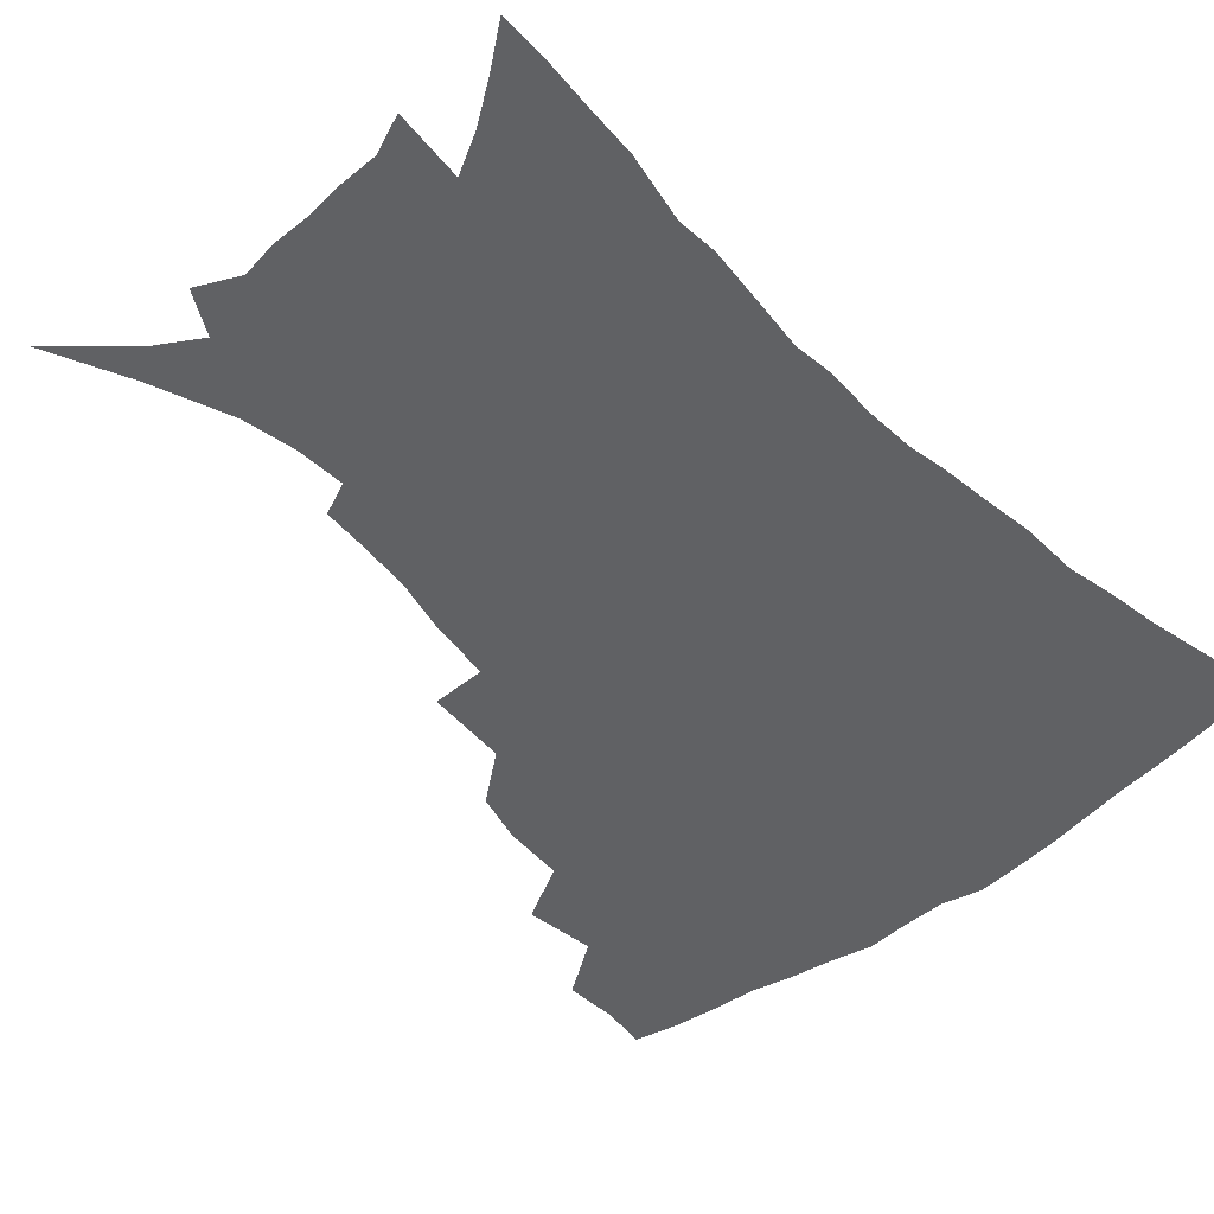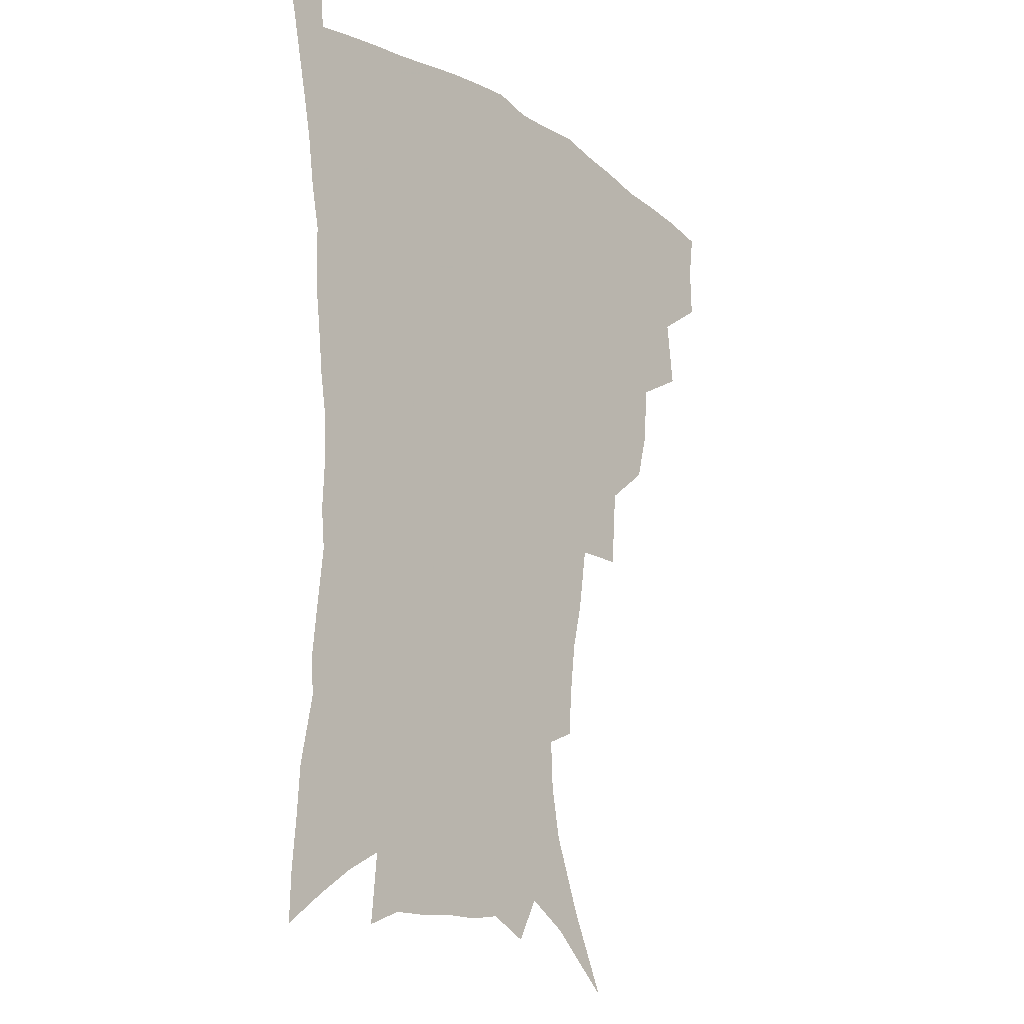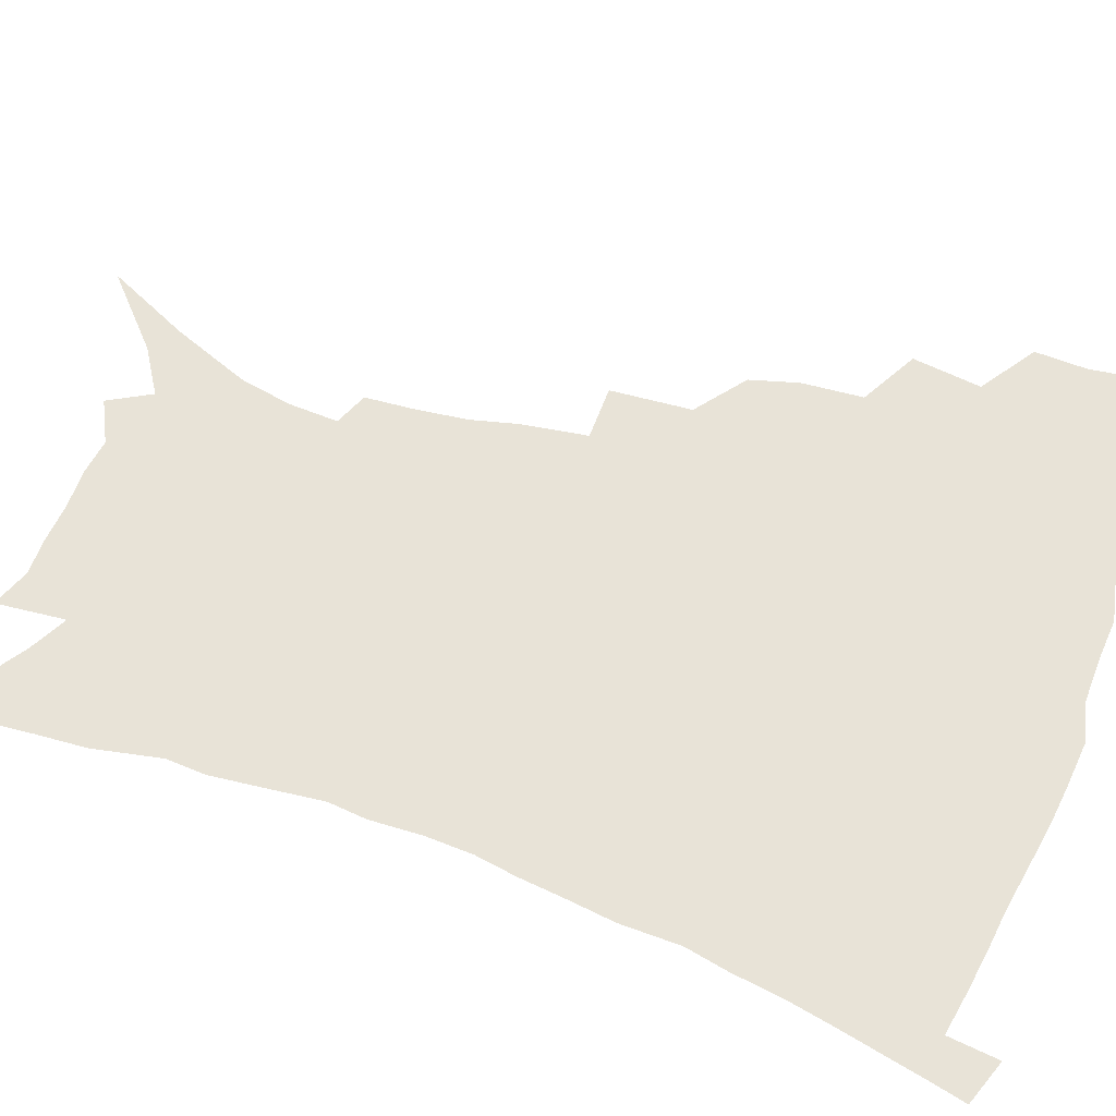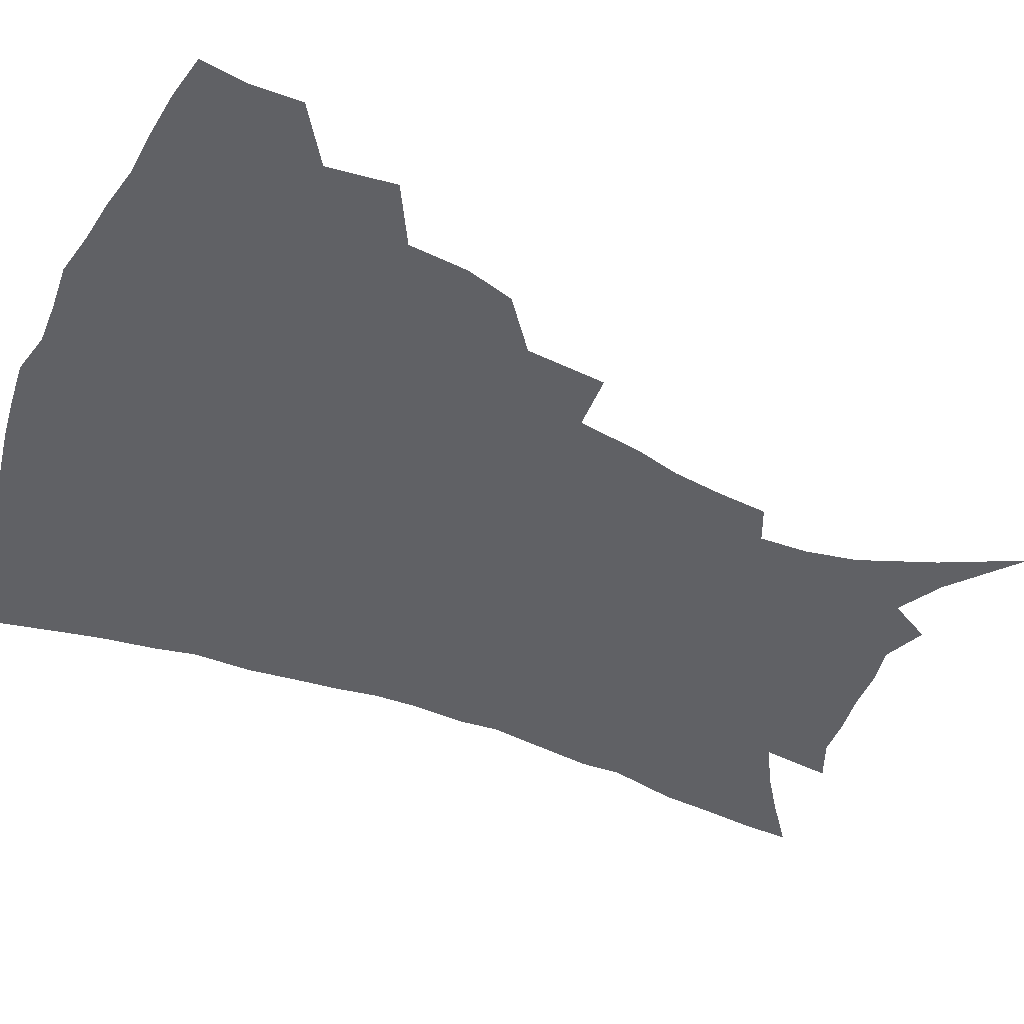
<metadata>
{"format":"obj","ext":"obj","renderer":"f3d","projection":"perspective","resolution":1024,"background":"white","views":[{"elev":-46.8,"azim":41.9,"up":"+Z"},{"elev":-17.5,"azim":128.8,"up":"+Y"},{"elev":62.1,"azim":109.6,"up":"+Z"},{"elev":-48.7,"azim":-113.5,"up":"+Z"}]}
</metadata>
<code>
v 439.5 395.6 0
v 440.1 413.7 0
v 438 429.5 0
v 455.5 358.9 0
v 458.4 382.7 0
v 456.4 398.9 0
v 456 415.6 0
v 453.1 432.8 0
v 481.3 310.2 0
v 476.7 327.1 0
v 475 348.1 0
v 476.3 370.5 0
v 474.7 386.7 0
v 472.9 402.2 0
v 471.1 417.5 0
v 468.4 434.6 0
v 500.3 269 0
v 498.2 297.1 0
v 496 321.3 0
v 493.9 339.2 0
v 493.1 358.5 0
v 491.6 374.5 0
v 490 389.7 0
v 488.2 404.5 0
v 486 419.5 0
v 483.7 435.8 0
v 529.5 195 0
v 528.2 212.6 0
v 526 230 0
v 522.2 245.6 0
v 518.7 268.7 0
v 514.5 289 0
v 511.8 308.8 0
v 508.9 324.9 0
v 507.7 342.9 0
v 507.4 361.7 0
v 506.3 377.4 0
v 504.6 392 0
v 502.9 406.4 0
v 500.9 420.8 0
v 498.2 439 0
v 513 100.1 0
v 526.3 128.4 0
v 536.6 155 0
v 540 173 0
v 540.8 190.1 0
v 540.2 210.5 0
v 538.4 227.3 0
v 535.7 243.8 0
v 532.7 261.8 0
v 529.8 280.8 0
v 527.4 300.1 0
v 526.2 319.4 0
v 524.9 335.5 0
v 522.7 349.6 0
v 522.3 366.2 0
v 520.7 380.1 0
v 518.9 394.1 0
v 517.1 408.4 0
v 515.2 423 0
v 512.7 441.2 0
v 536 121.2 0
v 544.3 144.5 0
v 549.9 166.6 0
v 551.2 184.4 0
v 550.6 200.6 0
v 550.4 222.5 0
v 548 236.7 0
v 545.6 252.8 0
v 543.4 270.7 0
v 540.9 286.6 0
v 539.5 306.3 0
v 538.3 321.7 0
v 537.6 339 0
v 536.4 353.6 0
v 535.5 368 0
v 535.3 382.5 0
v 533 396 0
v 531.6 409.9 0
v 529.6 425.4 0
v 527 444.2 0
v 551.1 130.5 0
v 559.3 157.5 0
v 561.6 177.2 0
v 561.2 192.3 0
v 560.9 211.6 0
v 559.9 230.1 0
v 558 244.8 0
v 556.3 262.1 0
v 554 275.9 0
v 552.3 292.5 0
v 550.9 307.8 0
v 550.7 326.3 0
v 550.3 342 0
v 549.3 355.8 0
v 548.6 369.5 0
v 548.5 383.8 0
v 547.3 397 0
v 546.4 410.3 0
v 544.4 425.5 0
v 542.1 443.1 0
v 559.1 115.9 0
v 566.6 142.1 0
v 570.1 162.7 0
v 571.6 182.7 0
v 571.2 199.5 0
v 570.4 217 0
v 569.2 233.6 0
v 567.7 249.1 0
v 566.4 265.4 0
v 565 281.2 0
v 563.7 296.5 0
v 563.5 315 0
v 562.4 328 0
v 562.8 345.1 0
v 562.1 357.6 0
v 562.2 371.9 0
v 561.5 384.8 0
v 560.6 397.9 0
v 560 411.2 0
v 558.8 425.5 0
v 556.6 442.7 0
v 573.2 122.7 0
v 578.4 146.4 0
v 580.8 168 0
v 581 184.1 0
v 580.7 201.9 0
v 579.8 221.4 0
v 579 239.8 0
v 577.5 252.6 0
v 576.8 268.9 0
v 575.7 283.5 0
v 574.9 298.7 0
v 574.8 317 0
v 574.8 332.3 0
v 574.6 345.7 0
v 574.6 359 0
v 575 373.3 0
v 574.4 385.6 0
v 574.4 398.5 0
v 573.6 412.1 0
v 572.6 426.4 0
v 570.4 446 0
v 585.6 120.8 0
v 589.6 148.6 0
v 590.7 168.5 0
v 590.9 186.8 0
v 590.4 205.4 0
v 589.7 219.1 0
v 587.8 243.7 0
v 587.7 256.1 0
v 587.3 270.3 0
v 586.5 286.2 0
v 586 301.3 0
v 586 318 0
v 586.2 333.1 0
v 586.6 346.3 0
v 586.7 359.1 0
v 587.2 373.1 0
v 587.5 385.8 0
v 587.6 398.7 0
v 587.6 411.8 0
v 586.4 427.3 0
v 584.9 444.6 0
v 598.9 120.7 0
v 600.6 148.3 0
v 600.9 168.7 0
v 600.7 188.4 0
v 600.1 206 0
v 599.7 219.9 0
v 599.1 236.2 0
v 598.2 251.9 0
v 597.3 271.1 0
v 597 287.4 0
v 596.9 302.3 0
v 597.1 318.2 0
v 597.6 331.4 0
v 598.2 346.8 0
v 599 359.7 0
v 599.8 373.1 0
v 600.5 385.8 0
v 600.9 398.6 0
v 601.1 412.1 0
v 600.6 426.8 0
v 599.6 442.8 0
v 612 119.4 0
v 611.7 147.3 0
v 611.4 166.1 0
v 610.7 186.5 0
v 609.9 204.4 0
v 609.4 222.6 0
v 608.8 239 0
v 608 256.8 0
v 607.7 270.5 0
v 607.4 287.1 0
v 607.6 301.8 0
v 608.1 316.3 0
v 608.8 331.8 0
v 609.7 345.3 0
v 610.8 359.6 0
v 612 372.7 0
v 613.2 385.1 0
v 614.7 397.8 0
v 615.7 410.5 0
v 615.5 424.8 0
v 615 440.1 0
v 625 119.2 0
v 623.5 142.3 0
v 621.9 164.9 0
v 621.1 183.1 0
v 619.9 202.7 0
v 618.9 222 0
v 618.4 238.4 0
v 618 253.8 0
v 617.8 269.7 0
v 618.1 283.7 0
v 618.3 299.3 0
v 619.2 313.1 0
v 619.6 331.5 0
v 621.1 344 0
v 622.3 358.7 0
v 624 370.8 0
v 625.7 383.8 0
v 627.3 396.6 0
v 628.8 409.4 0
v 630.1 422.7 0
v 630.3 437.3 0
v 638 113.9 0
v 635.6 137.8 0
v 633.8 158 0
v 631.6 180.3 0
v 630.3 199.3 0
v 628.9 218.5 0
v 628.8 233.7 0
v 629.3 246.9 0
v 627.7 267.2 0
v 628.4 280.8 0
v 628.8 296.1 0
v 630.8 307.8 0
v 631.2 325.3 0
v 632.7 339.5 0
v 633.5 356 0
v 636 368.3 0
v 638 383.5 0
v 639.9 395.2 0
v 641.8 407.9 0
v 643.6 420.9 0
v 644.5 435.6 0
v 648.7 130.6 0
v 645.2 153.8 0
v 643.5 173.1 0
v 641.6 192.6 0
v 640 211.7 0
v 639 229 0
v 639.3 243.7 0
v 639.3 259.2 0
v 639.2 275.5 0
v 640.3 289.4 0
v 641 306 0
v 642.3 320.7 0
v 644.8 333.5 0
v 646.1 349.4 0
v 648 364.4 0
v 649.7 380.4 0
v 652.2 393.3 0
v 654.8 405.9 0
v 656.9 419.2 0
v 658.6 433.3 0
v 662.3 121.2 0
v 659.4 142.4 0
v 656.6 163.2 0
v 654.7 182.1 0
v 652.7 201.1 0
v 651.4 218.9 0
v 650.7 235.5 0
v 650.7 251.2 0
v 651.1 266.6 0
v 651 283.6 0
v 652.2 298.5 0
v 655.2 311.1 0
v 656 328.7 0
v 657.3 345.5 0
v 659.8 360 0
v 662.2 374.9 0
v 665.1 389.1 0
v 667.8 403.5 0
v 670.4 416.9 0
v 672.8 430.7 0
v 674.6 448.2 0
v 676.4 110.5 0
v 675.9 126.8 0
v 674.3 144.9 0
v 673.2 162 0
v 668.5 185.3 0
v 669.3 199 0
v 667.3 217.5 0
v 665.1 236.6 0
v 666.4 250.1 0
v 665.6 268.3 0
v 666.3 284.3 0
v 668.5 298.4 0
v 670.2 314.7 0
v 672.2 331 0
v 672.5 351.7 0
v 675.5 366.7 0
v 677.9 384.2 0
v 680.9 399.8 0
v 683.9 414 0
v 686.9 428.1 0
v 690.1 442.6 0
f 5 6 1
f 1 6 2
f 6 7 2
f 2 7 3
f 7 8 3
f 11 12 4
f 4 12 5
f 12 13 5
f 5 13 6
f 13 14 6
f 6 14 7
f 14 15 7
f 7 15 8
f 15 16 8
f 18 19 9
f 9 19 10
f 19 20 10
f 10 20 11
f 20 21 11
f 11 21 12
f 21 22 12
f 12 22 13
f 22 23 13
f 13 23 14
f 23 24 14
f 14 24 15
f 24 25 15
f 15 25 16
f 25 26 16
f 31 32 17
f 17 32 18
f 32 33 18
f 18 33 19
f 33 34 19
f 19 34 20
f 34 35 20
f 20 35 21
f 35 36 21
f 21 36 22
f 36 37 22
f 22 37 23
f 37 38 23
f 23 38 24
f 38 39 24
f 24 39 25
f 39 40 25
f 25 40 26
f 40 41 26
f 46 47 27
f 27 47 28
f 47 48 28
f 28 48 29
f 48 49 29
f 29 49 30
f 49 50 30
f 30 50 31
f 50 51 31
f 31 51 32
f 51 52 32
f 32 52 33
f 52 53 33
f 33 53 34
f 53 54 34
f 34 54 35
f 54 55 35
f 35 55 36
f 55 56 36
f 36 56 37
f 56 57 37
f 37 57 38
f 57 58 38
f 38 58 39
f 58 59 39
f 39 59 40
f 59 60 40
f 40 60 41
f 60 61 41
f 42 62 43
f 62 63 43
f 43 63 44
f 63 64 44
f 44 64 45
f 64 65 45
f 45 65 46
f 65 66 46
f 46 66 47
f 66 67 47
f 47 67 48
f 67 68 48
f 48 68 49
f 68 69 49
f 49 69 50
f 69 70 50
f 50 70 51
f 70 71 51
f 51 71 52
f 71 72 52
f 52 72 53
f 72 73 53
f 53 73 54
f 73 74 54
f 54 74 55
f 74 75 55
f 55 75 56
f 75 76 56
f 56 76 57
f 76 77 57
f 57 77 58
f 77 78 58
f 58 78 59
f 78 79 59
f 59 79 60
f 79 80 60
f 60 80 61
f 80 81 61
f 62 82 63
f 82 83 63
f 63 83 64
f 83 84 64
f 64 84 65
f 84 85 65
f 65 85 66
f 85 86 66
f 66 86 67
f 86 87 67
f 67 87 68
f 87 88 68
f 68 88 69
f 88 89 69
f 69 89 70
f 89 90 70
f 70 90 71
f 90 91 71
f 71 91 72
f 91 92 72
f 72 92 73
f 92 93 73
f 73 93 74
f 93 94 74
f 74 94 75
f 94 95 75
f 75 95 76
f 95 96 76
f 76 96 77
f 96 97 77
f 77 97 78
f 97 98 78
f 78 98 79
f 98 99 79
f 79 99 80
f 99 100 80
f 80 100 81
f 100 101 81
f 102 103 82
f 82 103 83
f 103 104 83
f 83 104 84
f 104 105 84
f 84 105 85
f 105 106 85
f 85 106 86
f 106 107 86
f 86 107 87
f 107 108 87
f 87 108 88
f 108 109 88
f 88 109 89
f 109 110 89
f 89 110 90
f 110 111 90
f 90 111 91
f 111 112 91
f 91 112 92
f 112 113 92
f 92 113 93
f 113 114 93
f 93 114 94
f 114 115 94
f 94 115 95
f 115 116 95
f 95 116 96
f 116 117 96
f 96 117 97
f 117 118 97
f 97 118 98
f 118 119 98
f 98 119 99
f 119 120 99
f 99 120 100
f 120 121 100
f 100 121 101
f 121 122 101
f 102 123 103
f 123 124 103
f 103 124 104
f 124 125 104
f 104 125 105
f 125 126 105
f 105 126 106
f 126 127 106
f 106 127 107
f 127 128 107
f 107 128 108
f 128 129 108
f 108 129 109
f 129 130 109
f 109 130 110
f 130 131 110
f 110 131 111
f 131 132 111
f 111 132 112
f 132 133 112
f 112 133 113
f 133 134 113
f 113 134 114
f 134 135 114
f 114 135 115
f 135 136 115
f 115 136 116
f 136 137 116
f 116 137 117
f 137 138 117
f 117 138 118
f 138 139 118
f 118 139 119
f 139 140 119
f 119 140 120
f 140 141 120
f 120 141 121
f 141 142 121
f 121 142 122
f 142 143 122
f 123 144 124
f 144 145 124
f 124 145 125
f 145 146 125
f 125 146 126
f 146 147 126
f 126 147 127
f 147 148 127
f 127 148 128
f 148 149 128
f 128 149 129
f 149 150 129
f 129 150 130
f 150 151 130
f 130 151 131
f 151 152 131
f 131 152 132
f 152 153 132
f 132 153 133
f 153 154 133
f 133 154 134
f 154 155 134
f 134 155 135
f 155 156 135
f 135 156 136
f 156 157 136
f 136 157 137
f 157 158 137
f 137 158 138
f 158 159 138
f 138 159 139
f 159 160 139
f 139 160 140
f 160 161 140
f 140 161 141
f 161 162 141
f 141 162 142
f 162 163 142
f 142 163 143
f 163 164 143
f 144 165 145
f 165 166 145
f 145 166 146
f 166 167 146
f 146 167 147
f 167 168 147
f 147 168 148
f 168 169 148
f 148 169 149
f 169 170 149
f 149 170 150
f 170 171 150
f 150 171 151
f 171 172 151
f 151 172 152
f 172 173 152
f 152 173 153
f 173 174 153
f 153 174 154
f 174 175 154
f 154 175 155
f 175 176 155
f 155 176 156
f 176 177 156
f 156 177 157
f 177 178 157
f 157 178 158
f 178 179 158
f 158 179 159
f 179 180 159
f 159 180 160
f 180 181 160
f 160 181 161
f 181 182 161
f 161 182 162
f 182 183 162
f 162 183 163
f 183 184 163
f 163 184 164
f 184 185 164
f 165 186 166
f 186 187 166
f 166 187 167
f 187 188 167
f 167 188 168
f 188 189 168
f 168 189 169
f 189 190 169
f 169 190 170
f 190 191 170
f 170 191 171
f 191 192 171
f 171 192 172
f 192 193 172
f 172 193 173
f 193 194 173
f 173 194 174
f 194 195 174
f 174 195 175
f 195 196 175
f 175 196 176
f 196 197 176
f 176 197 177
f 197 198 177
f 177 198 178
f 198 199 178
f 178 199 179
f 199 200 179
f 179 200 180
f 200 201 180
f 180 201 181
f 201 202 181
f 181 202 182
f 202 203 182
f 182 203 183
f 203 204 183
f 183 204 184
f 204 205 184
f 184 205 185
f 205 206 185
f 186 207 187
f 207 208 187
f 187 208 188
f 208 209 188
f 188 209 189
f 209 210 189
f 189 210 190
f 210 211 190
f 190 211 191
f 211 212 191
f 191 212 192
f 212 213 192
f 192 213 193
f 213 214 193
f 193 214 194
f 214 215 194
f 194 215 195
f 215 216 195
f 195 216 196
f 216 217 196
f 196 217 197
f 217 218 197
f 197 218 198
f 218 219 198
f 198 219 199
f 219 220 199
f 199 220 200
f 220 221 200
f 200 221 201
f 221 222 201
f 201 222 202
f 222 223 202
f 202 223 203
f 223 224 203
f 203 224 204
f 224 225 204
f 204 225 205
f 225 226 205
f 205 226 206
f 226 227 206
f 207 228 208
f 228 229 208
f 208 229 209
f 229 230 209
f 209 230 210
f 230 231 210
f 210 231 211
f 231 232 211
f 211 232 212
f 232 233 212
f 212 233 213
f 233 234 213
f 213 234 214
f 234 235 214
f 214 235 215
f 235 236 215
f 215 236 216
f 236 237 216
f 216 237 217
f 237 238 217
f 217 238 218
f 238 239 218
f 218 239 219
f 239 240 219
f 219 240 220
f 240 241 220
f 220 241 221
f 241 242 221
f 221 242 222
f 242 243 222
f 222 243 223
f 243 244 223
f 223 244 224
f 244 245 224
f 224 245 225
f 245 246 225
f 225 246 226
f 246 247 226
f 226 247 227
f 247 248 227
f 229 249 230
f 249 250 230
f 230 250 231
f 250 251 231
f 231 251 232
f 251 252 232
f 232 252 233
f 252 253 233
f 233 253 234
f 253 254 234
f 234 254 235
f 254 255 235
f 235 255 236
f 255 256 236
f 236 256 237
f 256 257 237
f 237 257 238
f 257 258 238
f 238 258 239
f 258 259 239
f 239 259 240
f 259 260 240
f 240 260 241
f 260 261 241
f 241 261 242
f 261 262 242
f 242 262 243
f 262 263 243
f 243 263 244
f 263 264 244
f 244 264 245
f 264 265 245
f 245 265 246
f 265 266 246
f 246 266 247
f 266 267 247
f 247 267 248
f 267 268 248
f 249 269 250
f 269 270 250
f 250 270 251
f 270 271 251
f 251 271 252
f 271 272 252
f 252 272 253
f 272 273 253
f 253 273 254
f 273 274 254
f 254 274 255
f 274 275 255
f 255 275 256
f 275 276 256
f 256 276 257
f 276 277 257
f 257 277 258
f 277 278 258
f 258 278 259
f 278 279 259
f 259 279 260
f 279 280 260
f 260 280 261
f 280 281 261
f 261 281 262
f 281 282 262
f 262 282 263
f 282 283 263
f 263 283 264
f 283 284 264
f 264 284 265
f 284 285 265
f 265 285 266
f 285 286 266
f 266 286 267
f 286 287 267
f 267 287 268
f 287 288 268
f 269 290 270
f 290 291 270
f 270 291 271
f 291 292 271
f 271 292 272
f 292 293 272
f 272 293 273
f 293 294 273
f 273 294 274
f 294 295 274
f 274 295 275
f 295 296 275
f 275 296 276
f 296 297 276
f 276 297 277
f 297 298 277
f 277 298 278
f 298 299 278
f 278 299 279
f 299 300 279
f 279 300 280
f 300 301 280
f 280 301 281
f 301 302 281
f 281 302 282
f 302 303 282
f 282 303 283
f 303 304 283
f 283 304 284
f 304 305 284
f 284 305 285
f 305 306 285
f 285 306 286
f 306 307 286
f 286 307 287
f 307 308 287
f 287 308 288
f 308 309 288
f 288 309 289
f 309 310 289

</code>
